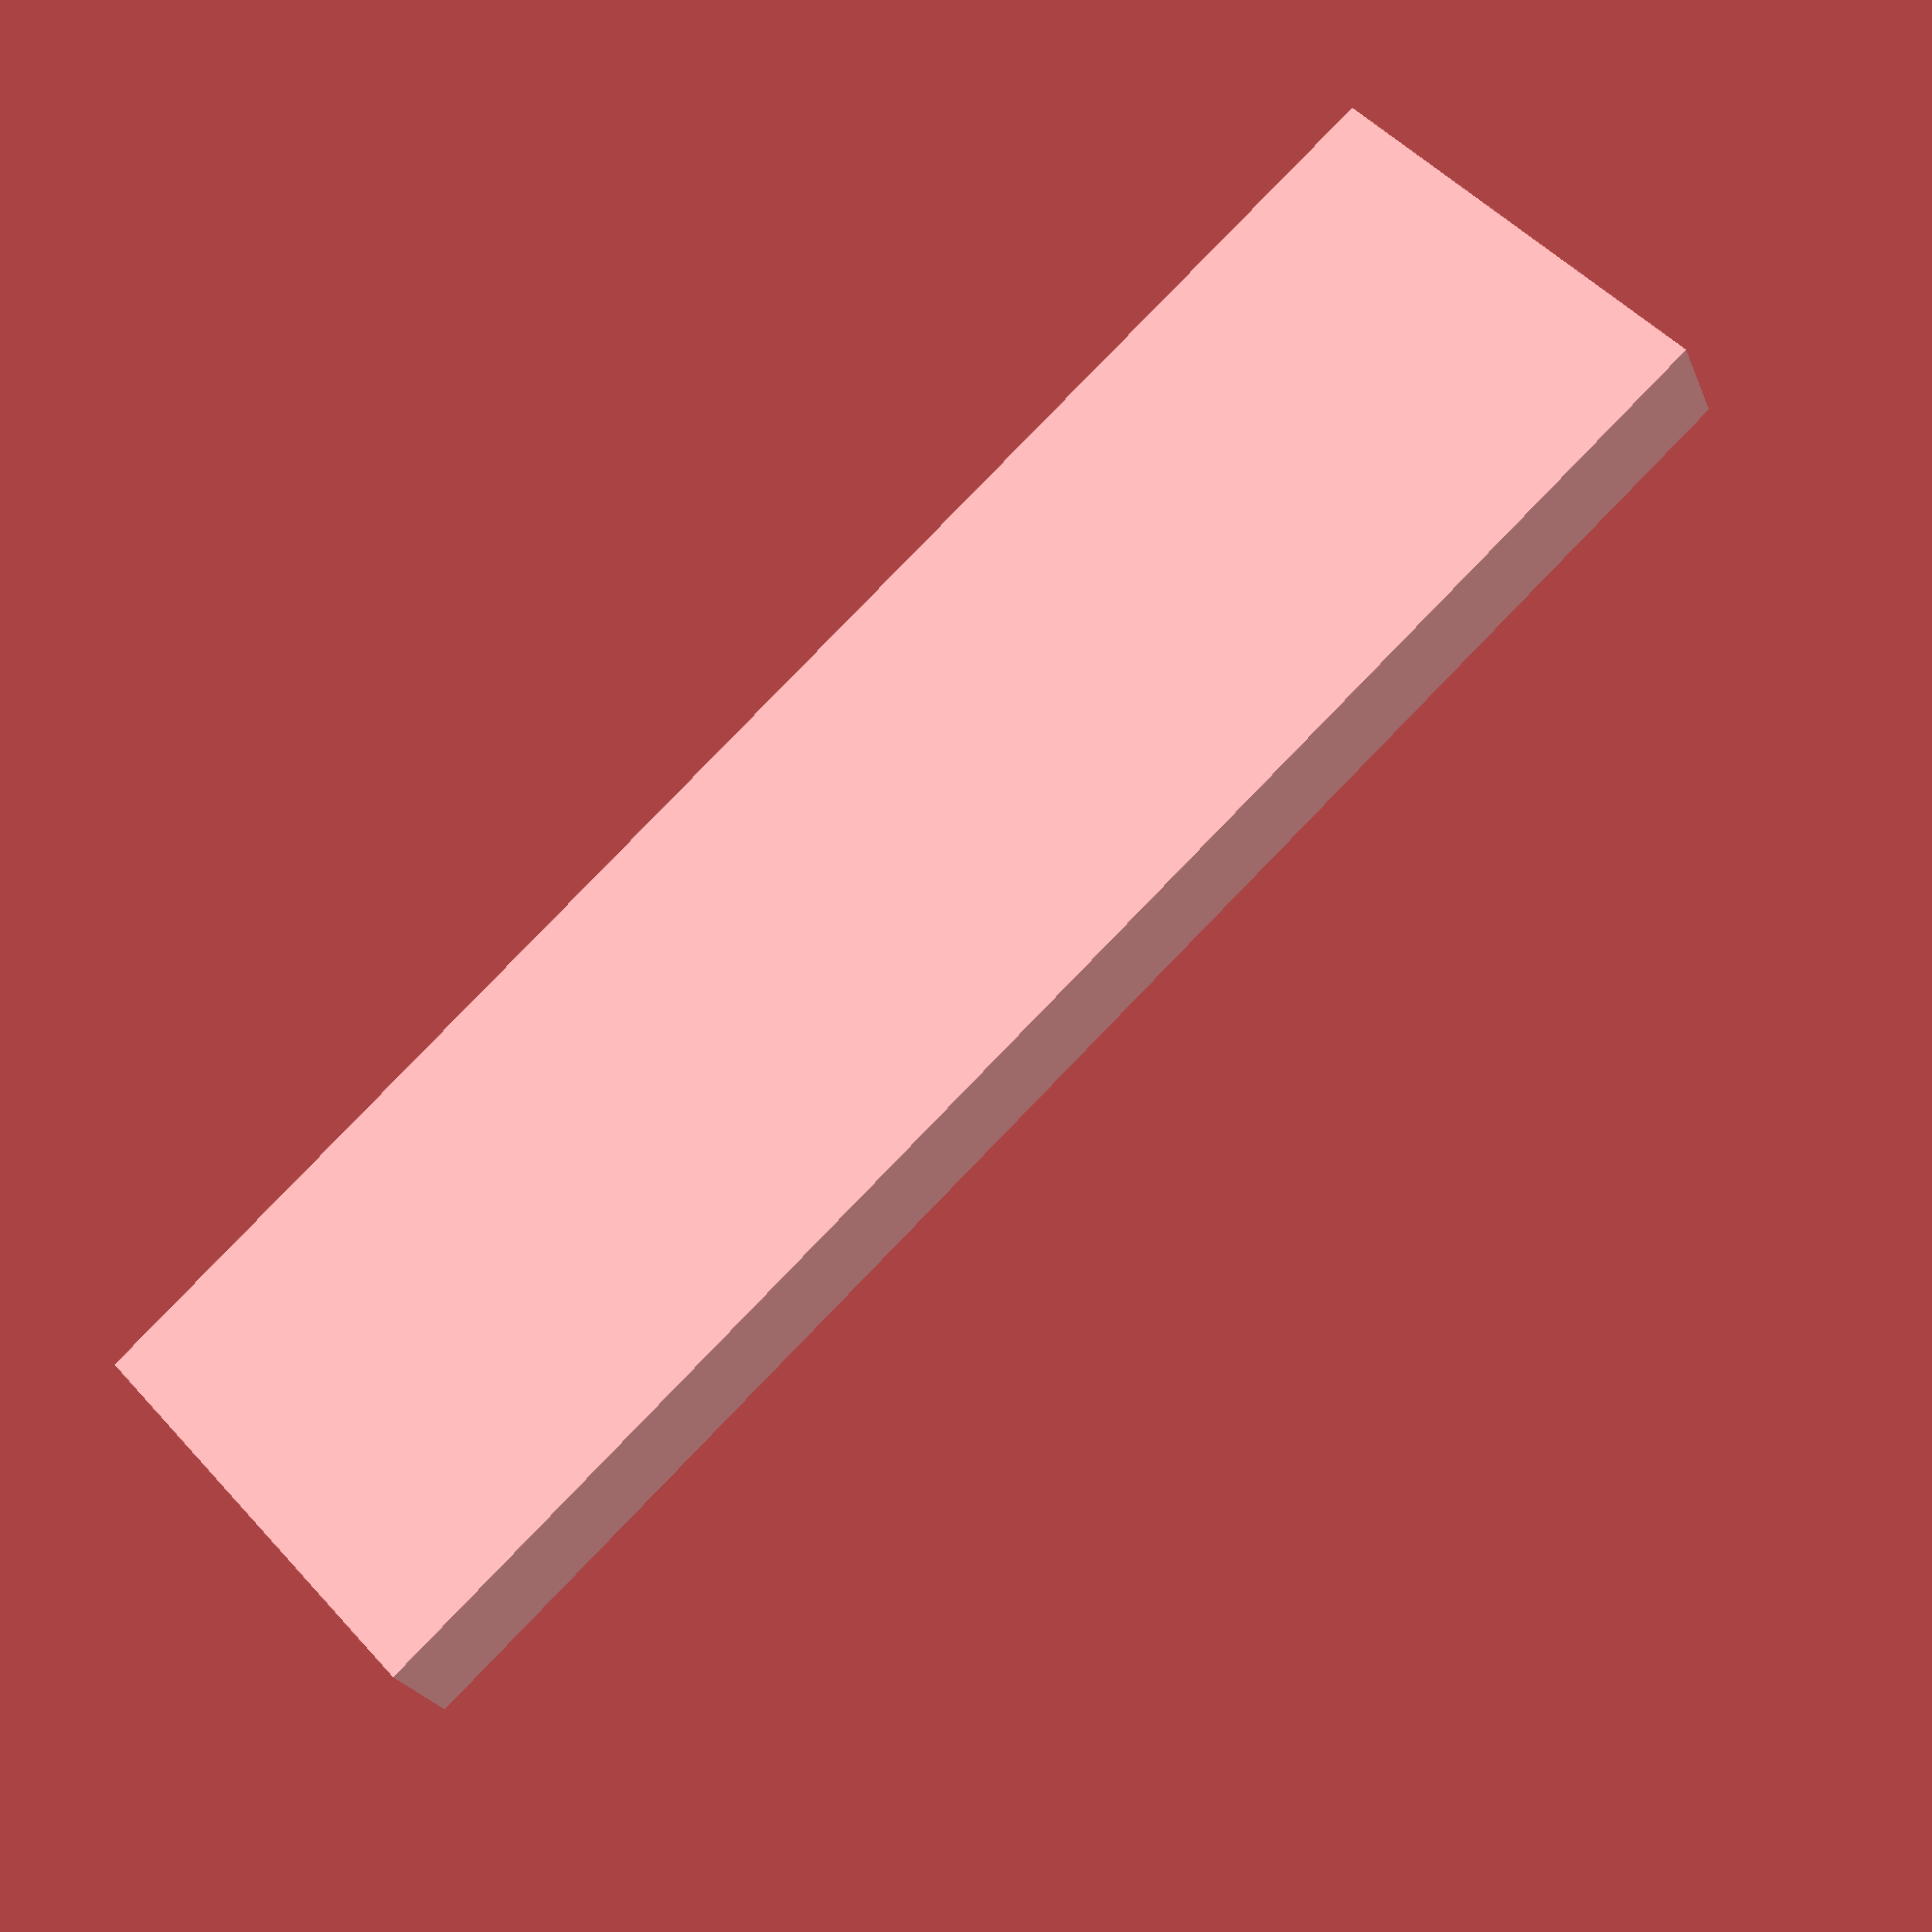
<openscad>
scale(10){
rotate([0,-10,0])translate([0,0,2])cube([5,6,2]);
translate([-1,-2.5,0])cube([1,15,4]);
}
</openscad>
<views>
elev=310.5 azim=114.5 roll=140.0 proj=p view=wireframe
</views>
